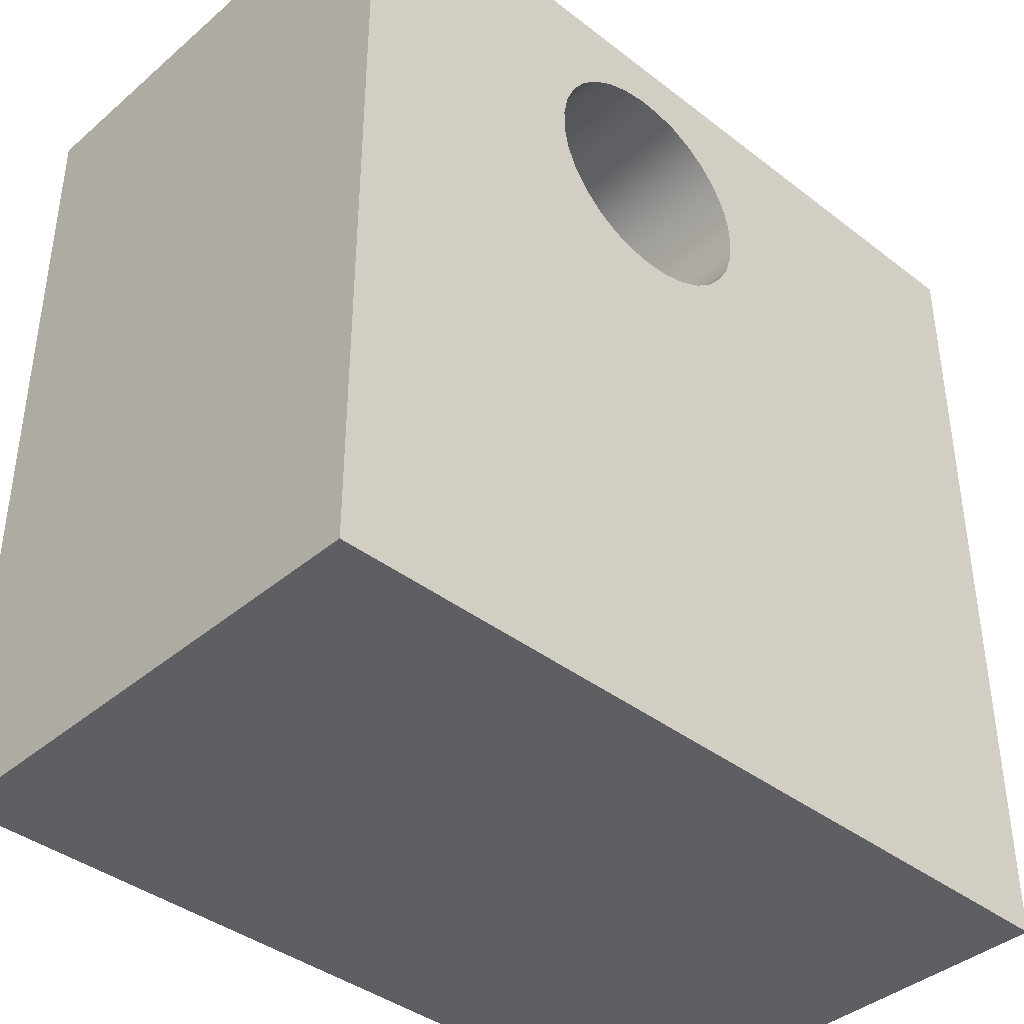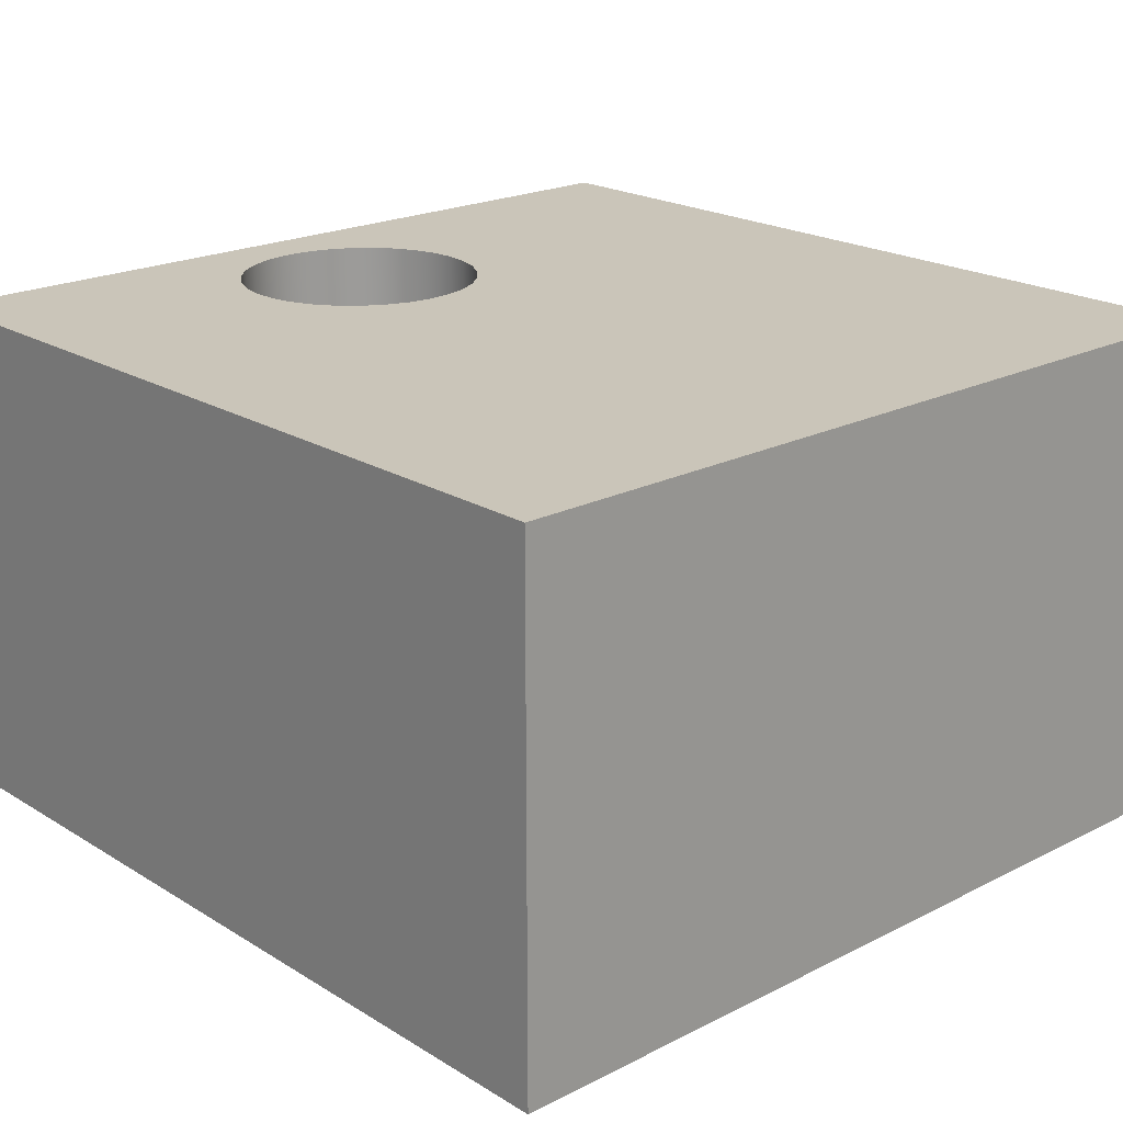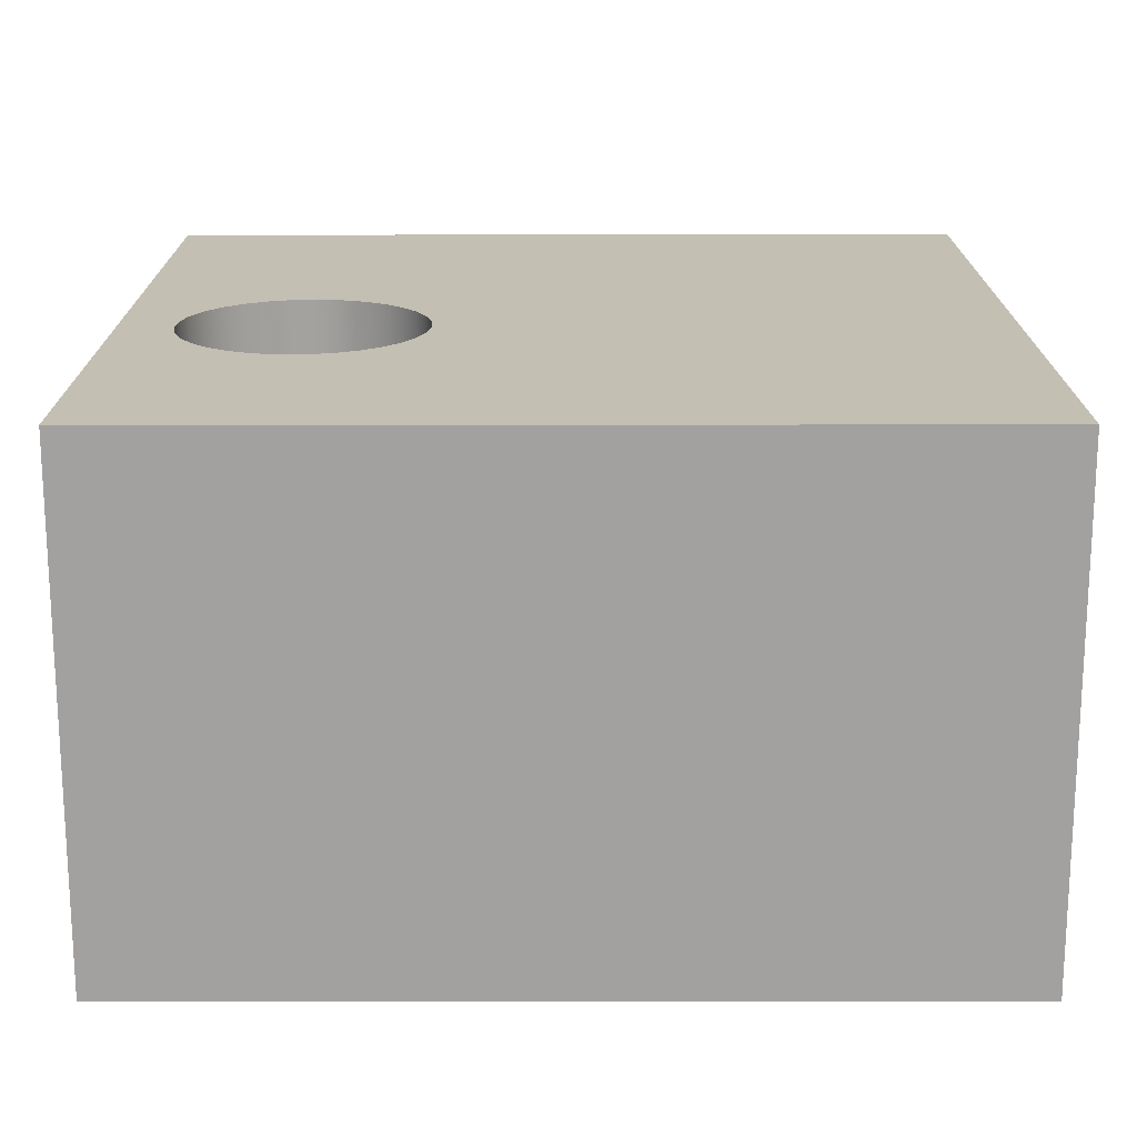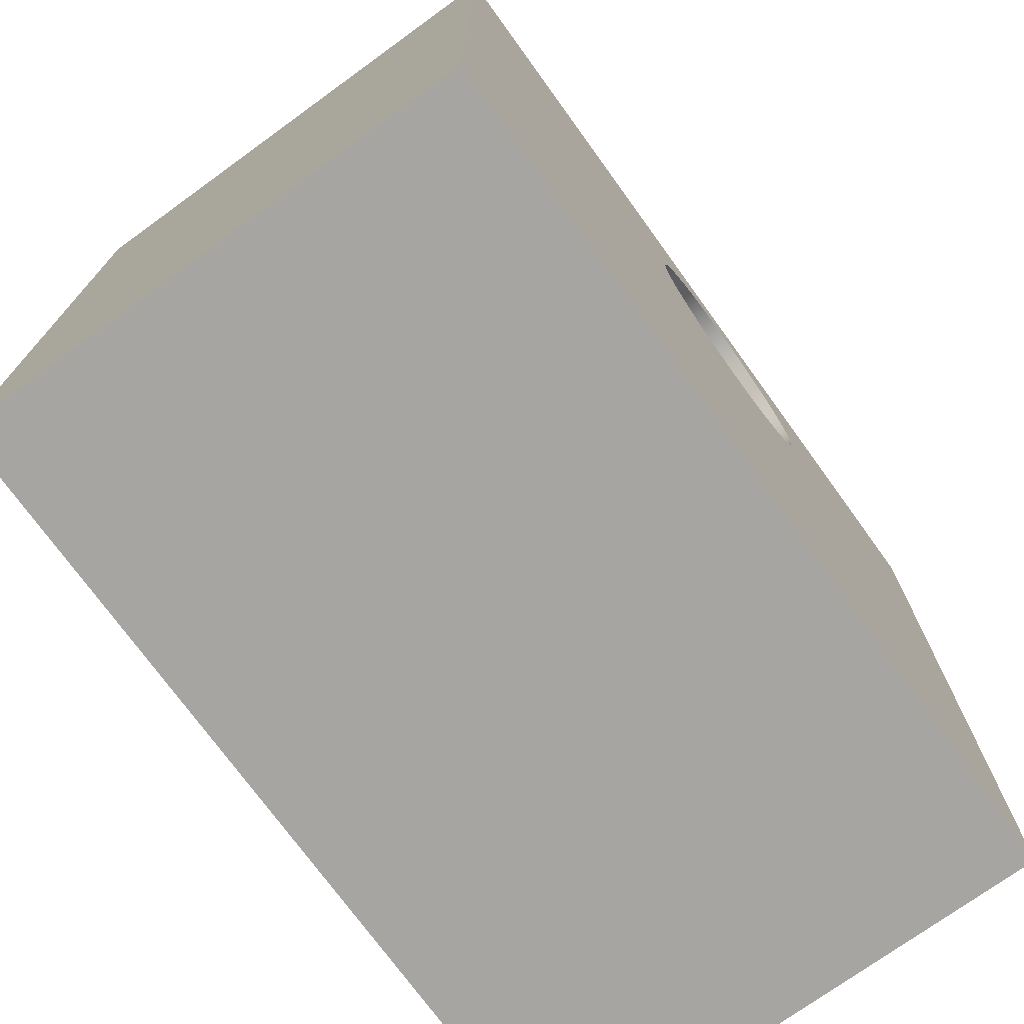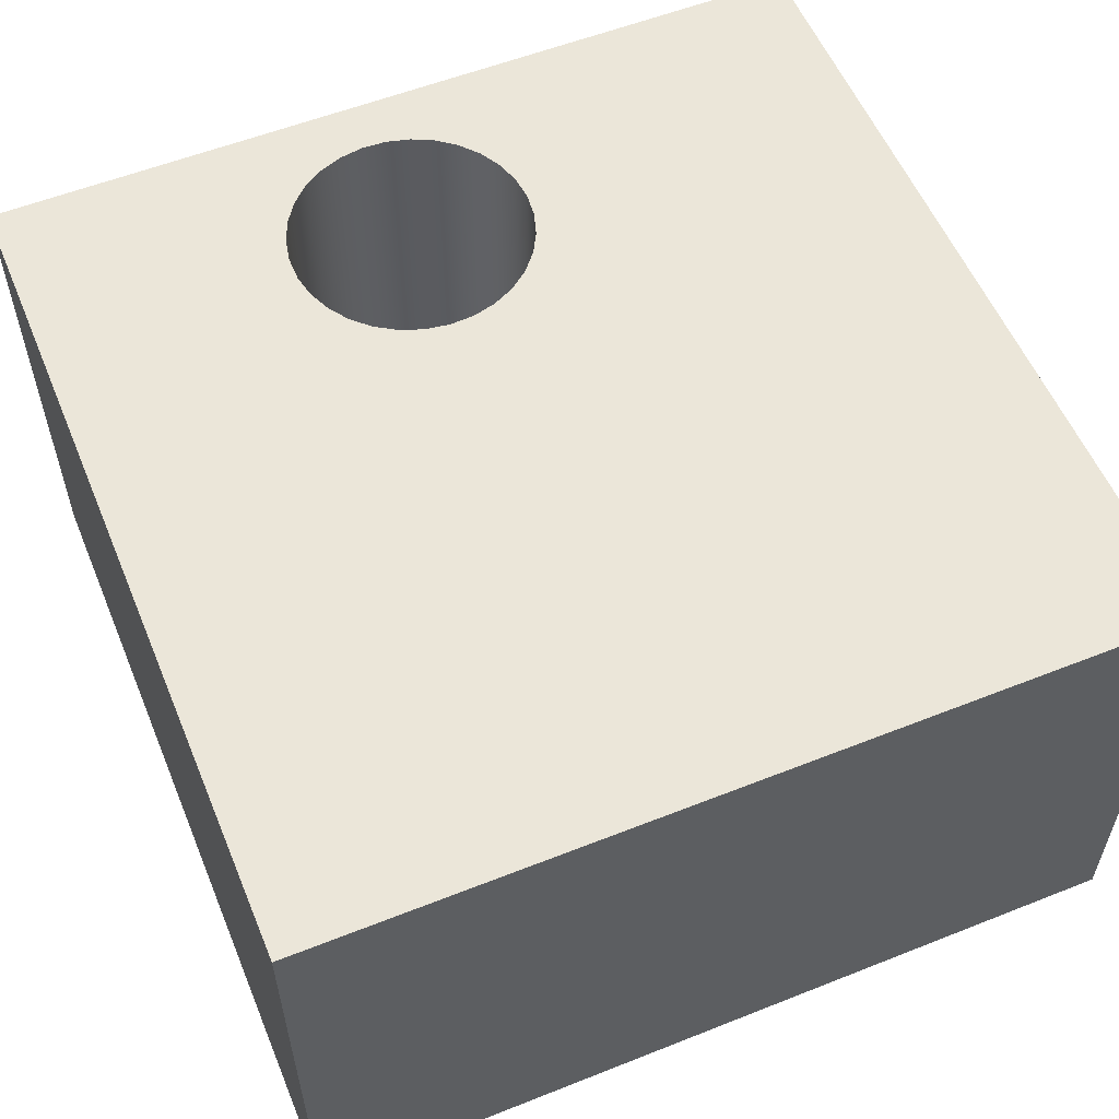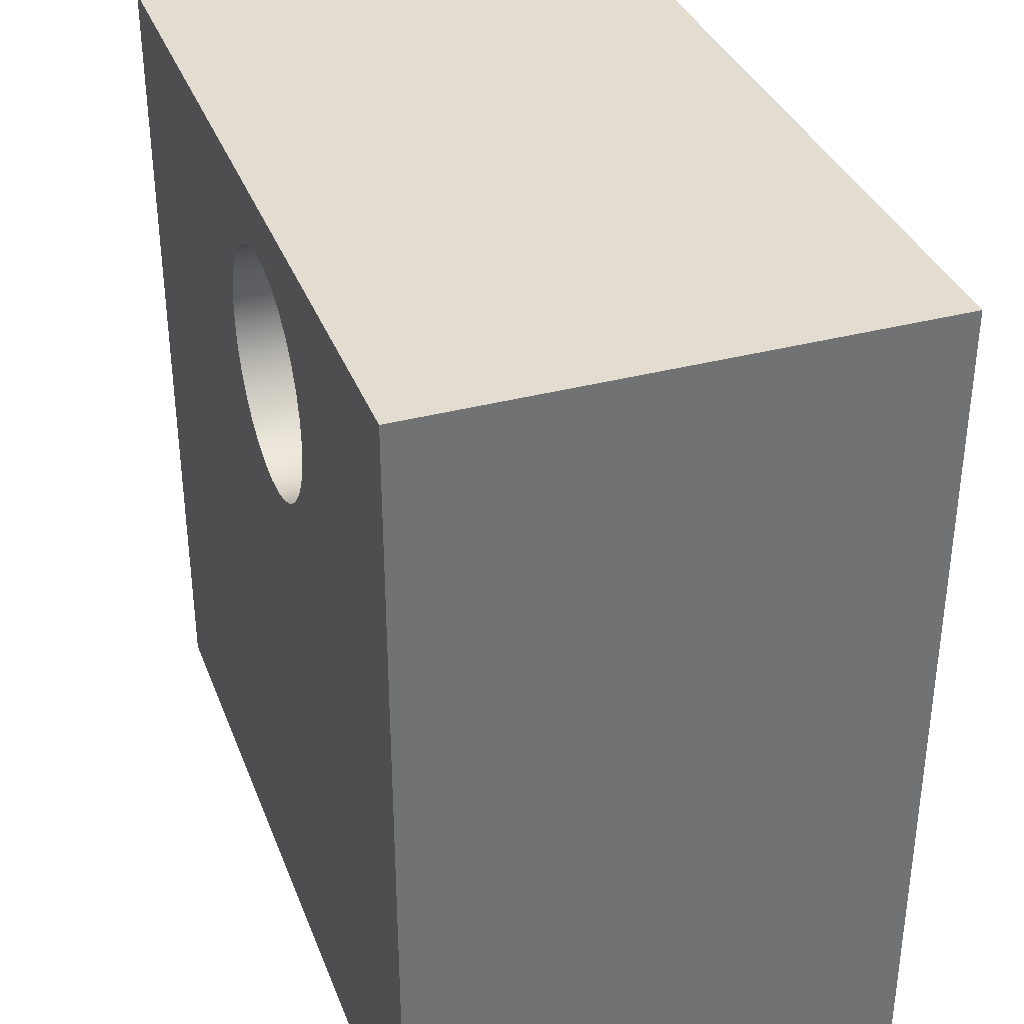
<metadata>
{"format":"obj","ext":"obj","renderer":"f3d","projection":"perspective","resolution":1024,"background":"white","views":[{"elev":-39.8,"azim":-43.6,"up":"+Y"},{"elev":20.6,"azim":-42.4,"up":"+Z"},{"elev":17.7,"azim":-90.1,"up":"+Z"},{"elev":-73.8,"azim":125.9,"up":"+Y"},{"elev":56.6,"azim":-22.5,"up":"+Z"},{"elev":35.3,"azim":-109.4,"up":"+Y"}]}
</metadata>
<code>
g Solid1
v -0.3075 0 -0.2767
v -0.3075 0 0.3269
v -0.3075 1 -0.2767
v -0.3075 1 0.3269
v -0.01124 0.7934 -0.2767
v -0.01051 0.779 0.3269
v -0.01051 0.8078 0.3269
v -0.008325 0.7647 -0.2767
v -0.008325 0.8221 -0.2767
v -0.004708 0.7507 0.3269
v -0.004708 0.836 0.3269
v 0.000303 0.7372 -0.2767
v 0.000303 0.8496 -0.2767
v 0.006658 0.7243 0.3269
v 0.006658 0.8625 0.3269
v 0.01429 0.712 -0.2767
v 0.01429 0.8748 -0.2767
v 0.02312 0.7006 0.3269
v 0.02312 0.8862 0.3269
v 0.03306 0.6901 -0.2767
v 0.03306 0.8966 -0.2767
v 0.04401 0.6807 0.3269
v 0.04401 0.906 0.3269
v 0.05586 0.6725 -0.2767
v 0.05586 0.9143 -0.2767
v 0.06847 0.6655 0.3269
v 0.06847 0.9213 0.3269
v 0.08173 0.6598 -0.2767
v 0.08173 0.927 -0.2767
v 0.0955 0.6555 0.3269
v 0.0955 0.9313 0.3269
v 0.1096 0.6526 -0.2767
v 0.1096 0.9342 -0.2767
v 0.124 0.6511 0.3269
v 0.124 0.9356 0.3269
v 0.1384 0.6511 -0.2767
v 0.1384 0.9356 -0.2767
v 0.1528 0.6526 0.3269
v 0.1528 0.9342 0.3269
v 0.1669 0.6555 -0.2767
v 0.1669 0.9313 -0.2767
v 0.1807 0.6598 0.3269
v 0.1807 0.927 0.3269
v 0.1939 0.6655 -0.2767
v 0.1939 0.9213 -0.2767
v 0.2065 0.6725 0.3269
v 0.2065 0.9143 0.3269
v 0.2184 0.6807 -0.2767
v 0.2184 0.906 -0.2767
v 0.2293 0.6901 0.3269
v 0.2293 0.8966 0.3269
v 0.2393 0.7006 -0.2767
v 0.2393 0.8862 -0.2767
v 0.2481 0.712 0.3269
v 0.2481 0.8748 0.3269
v 0.2557 0.7243 -0.2767
v 0.2557 0.8625 -0.2767
v 0.2621 0.7372 0.3269
v 0.2621 0.8496 0.3269
v 0.2671 0.7507 -0.2767
v 0.2671 0.836 -0.2767
v 0.2707 0.7647 0.3269
v 0.2707 0.8221 0.3269
v 0.2729 0.779 -0.2767
v 0.2729 0.8078 -0.2767
v 0.2736 0.7934 0.3269
v 0.6925 0 -0.2767
v 0.6925 0 0.3269
v 0.6925 1 -0.2767
v 0.6925 1 0.3269
f 9 5 3
f 3 5 8
f 3 8 12
f 3 12 1
f 1 12 16
f 1 16 20
f 20 24 1
f 1 24 28
f 1 28 32
f 32 36 1
f 1 36 67
f 67 36 40
f 67 40 44
f 44 48 67
f 67 48 52
f 67 52 56
f 67 56 69
f 69 56 60
f 69 60 64
f 64 65 69
f 69 65 61
f 69 61 57
f 57 53 69
f 69 53 49
f 69 49 45
f 45 41 69
f 69 41 37
f 69 37 3
f 3 37 33
f 3 33 29
f 29 25 3
f 3 25 21
f 3 21 17
f 17 13 3
f 3 13 9
f 1 2 3
f 3 2 4
f 63 66 70
f 70 66 62
f 70 62 58
f 70 58 68
f 68 58 54
f 68 54 50
f 50 46 68
f 68 46 42
f 68 42 38
f 68 38 2
f 2 38 34
f 2 34 30
f 30 26 2
f 2 26 22
f 2 22 18
f 18 14 2
f 2 14 4
f 4 14 10
f 4 10 6
f 6 7 4
f 4 7 11
f 4 11 15
f 15 19 4
f 4 19 23
f 4 23 27
f 27 31 4
f 4 31 35
f 4 35 70
f 70 35 39
f 70 39 43
f 43 47 70
f 70 47 51
f 70 51 55
f 55 59 70
f 70 59 63
f 68 67 70
f 70 67 69
f 70 69 4
f 4 69 3
f 67 68 1
f 1 68 2
f 9 7 5
f 5 7 6
f 5 6 8
f 8 6 10
f 8 10 12
f 12 10 14
f 12 14 16
f 16 14 18
f 16 18 20
f 20 18 22
f 20 22 24
f 24 22 26
f 24 26 28
f 28 26 30
f 28 30 32
f 32 30 34
f 32 34 36
f 36 34 38
f 36 38 40
f 40 38 42
f 40 42 44
f 44 42 46
f 44 46 48
f 48 46 50
f 48 50 52
f 52 50 54
f 52 54 56
f 56 54 58
f 56 58 60
f 60 58 62
f 60 62 64
f 64 62 66
f 64 66 65
f 65 66 63
f 65 63 61
f 61 63 59
f 61 59 57
f 57 59 55
f 57 55 53
f 53 55 51
f 53 51 49
f 49 51 47
f 49 47 45
f 45 47 43
f 45 43 41
f 41 43 39
f 41 39 37
f 37 39 35
f 37 35 33
f 33 35 31
f 33 31 29
f 29 31 27
f 29 27 25
f 25 27 23
f 25 23 21
f 21 23 19
f 21 19 17
f 17 19 15
f 17 15 13
f 13 15 11
f 13 11 9
f 9 11 7

</code>
